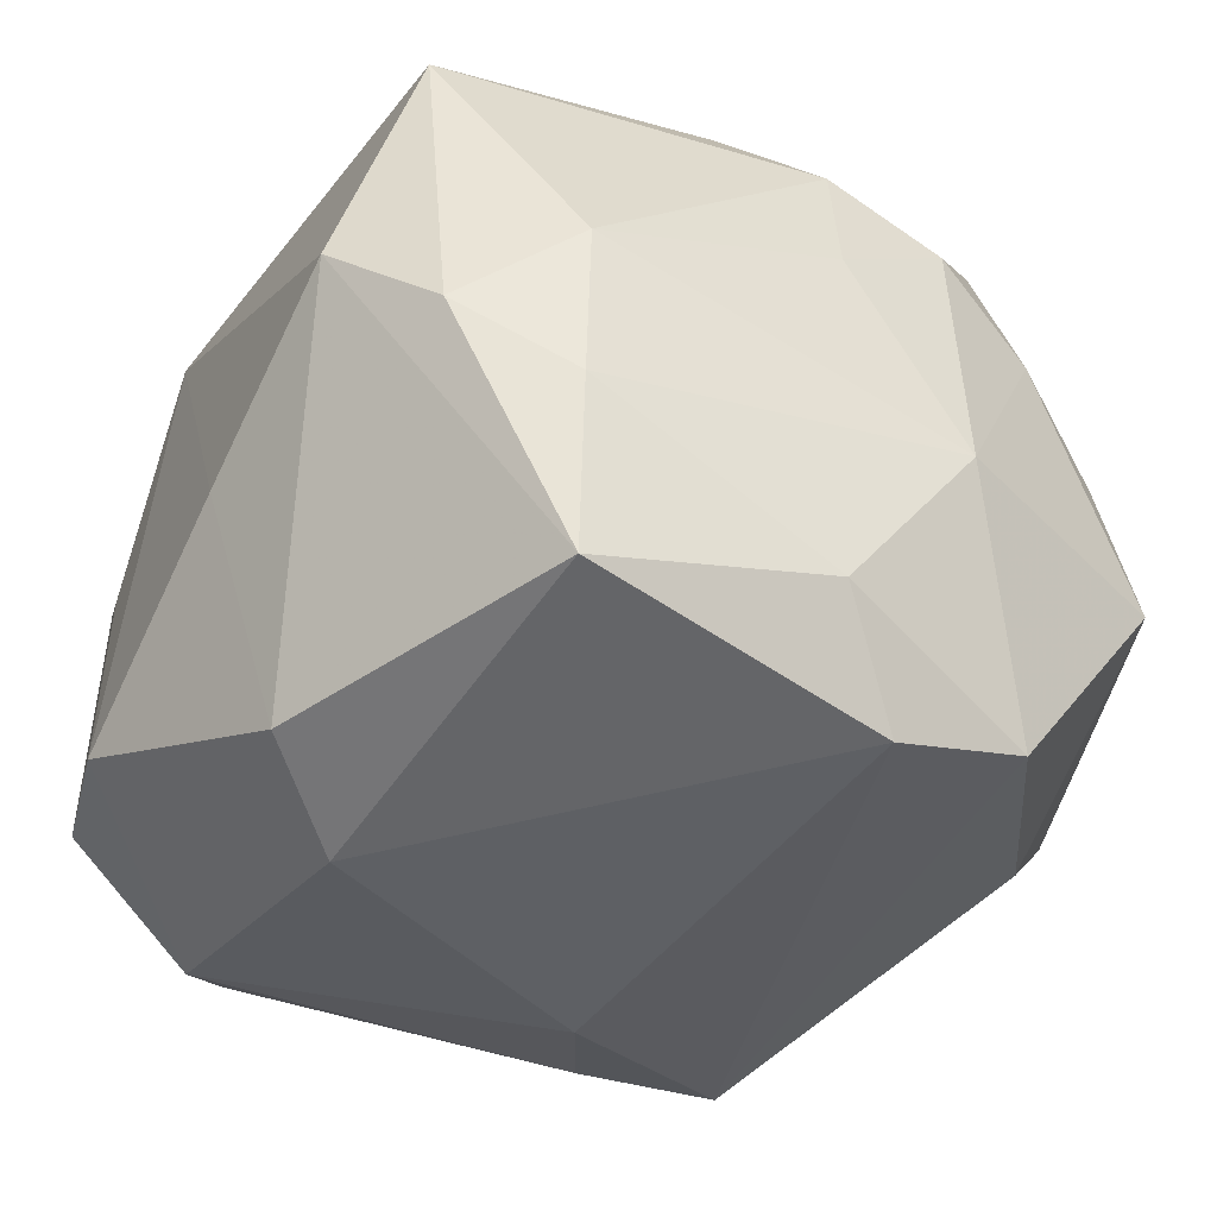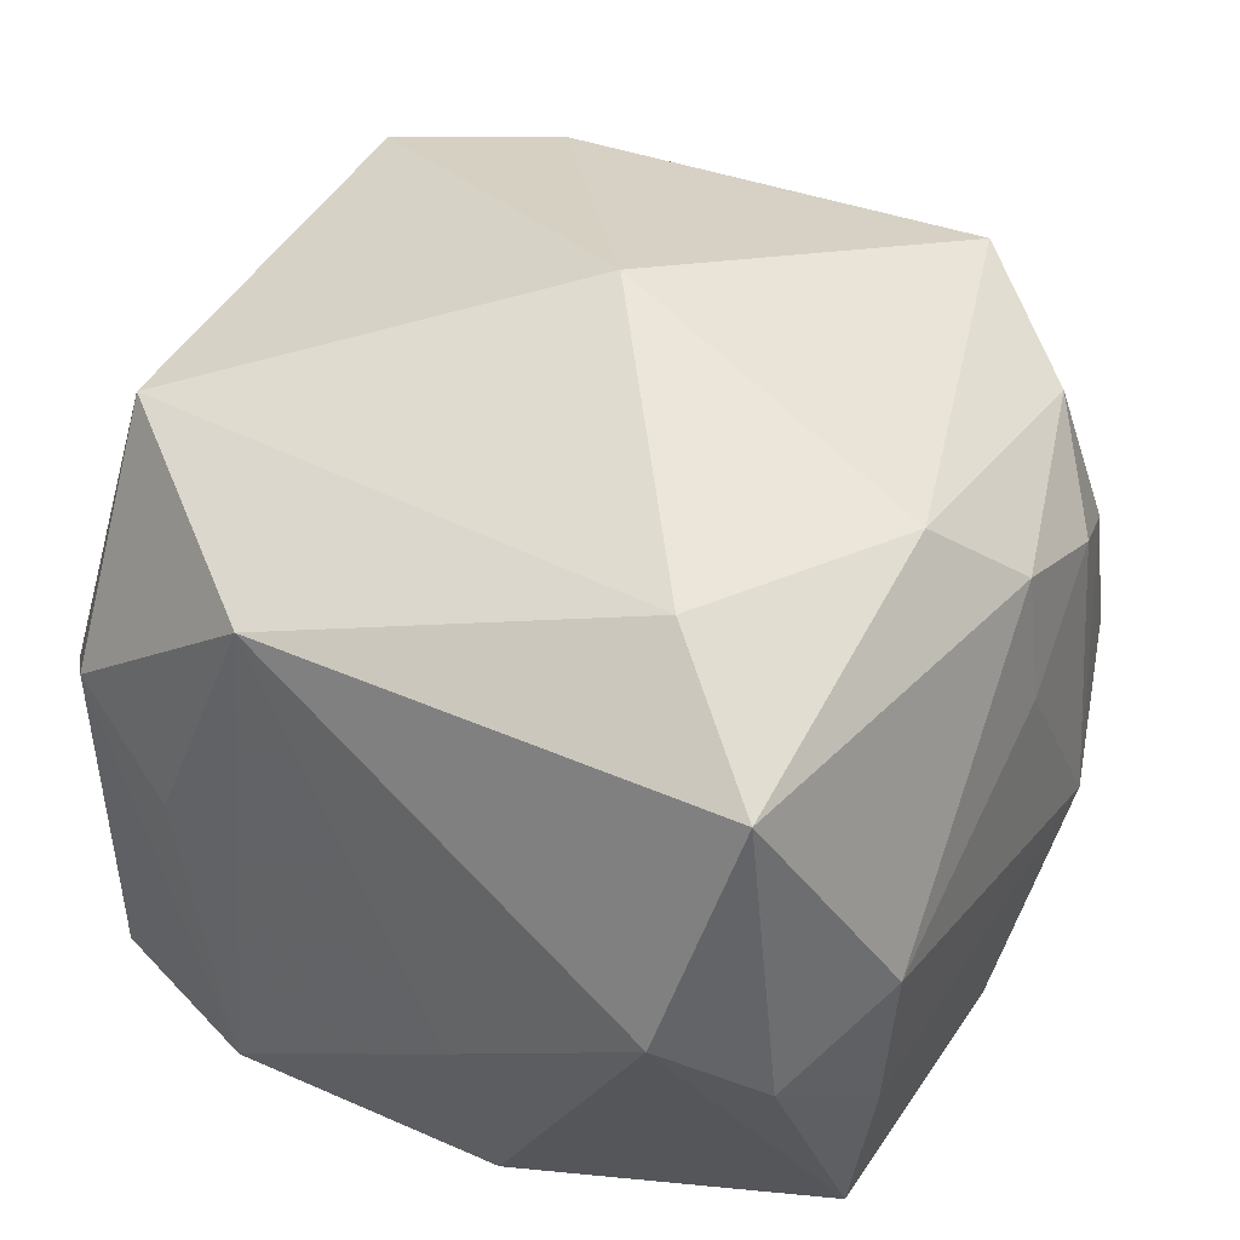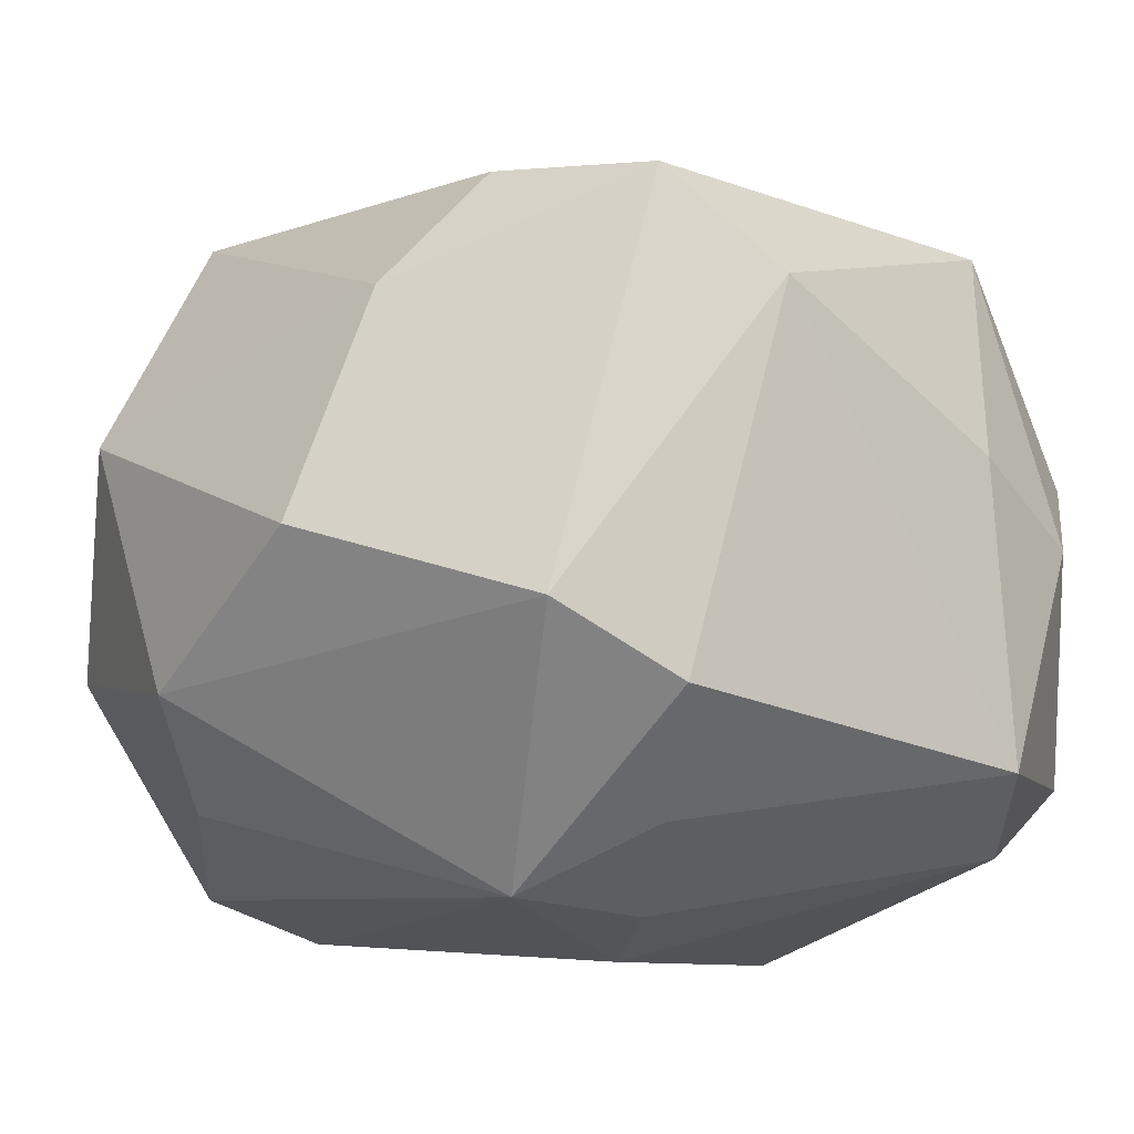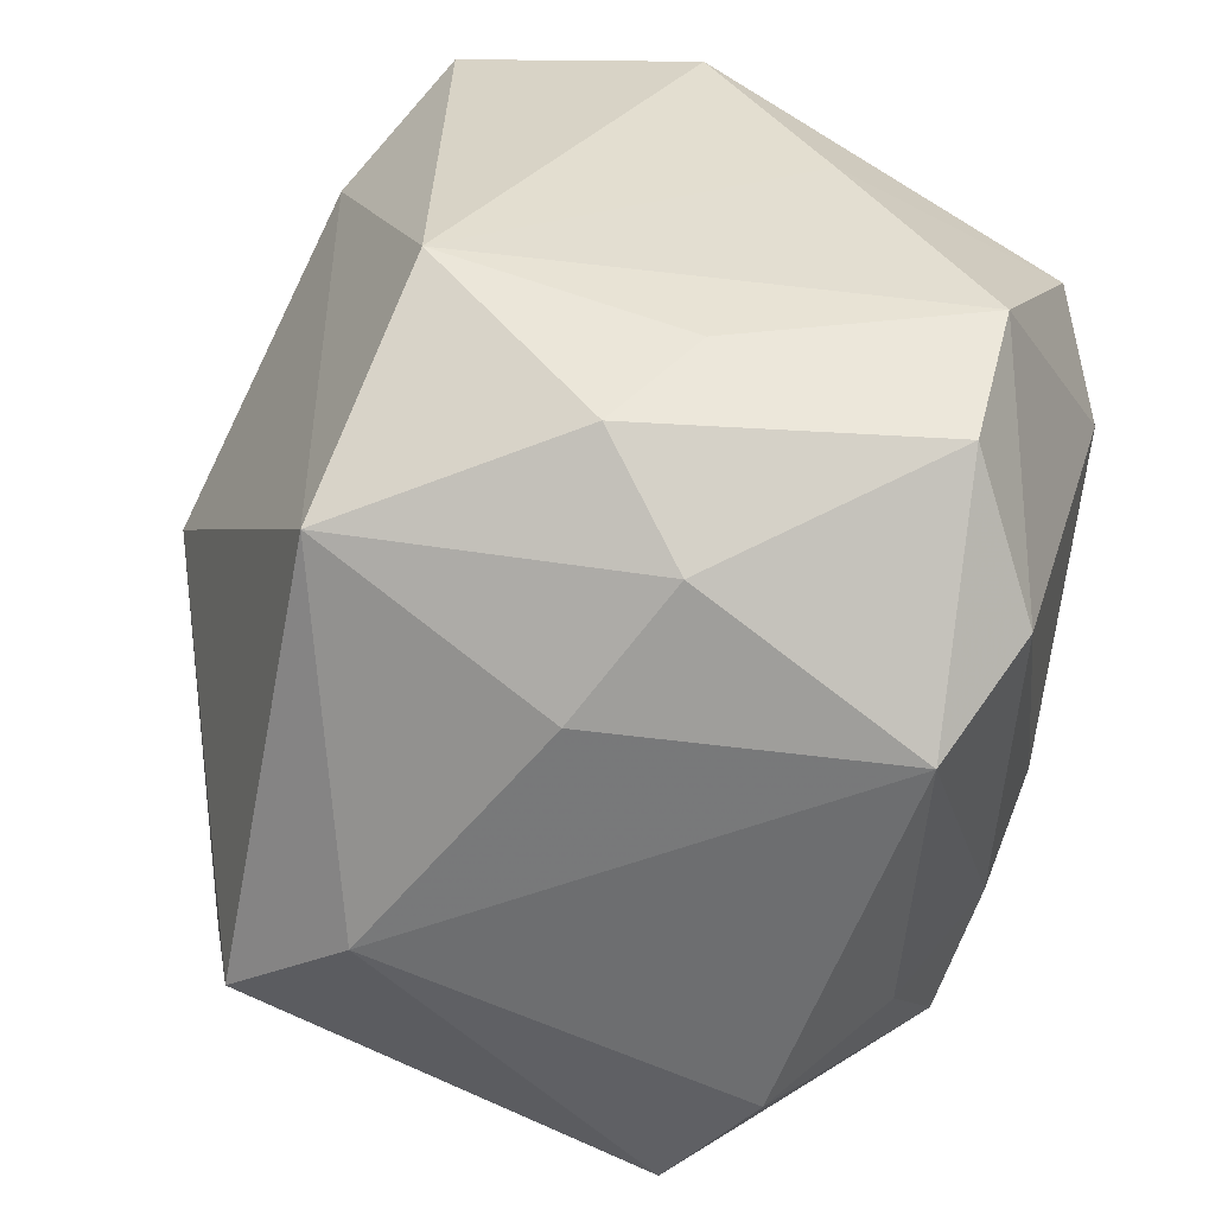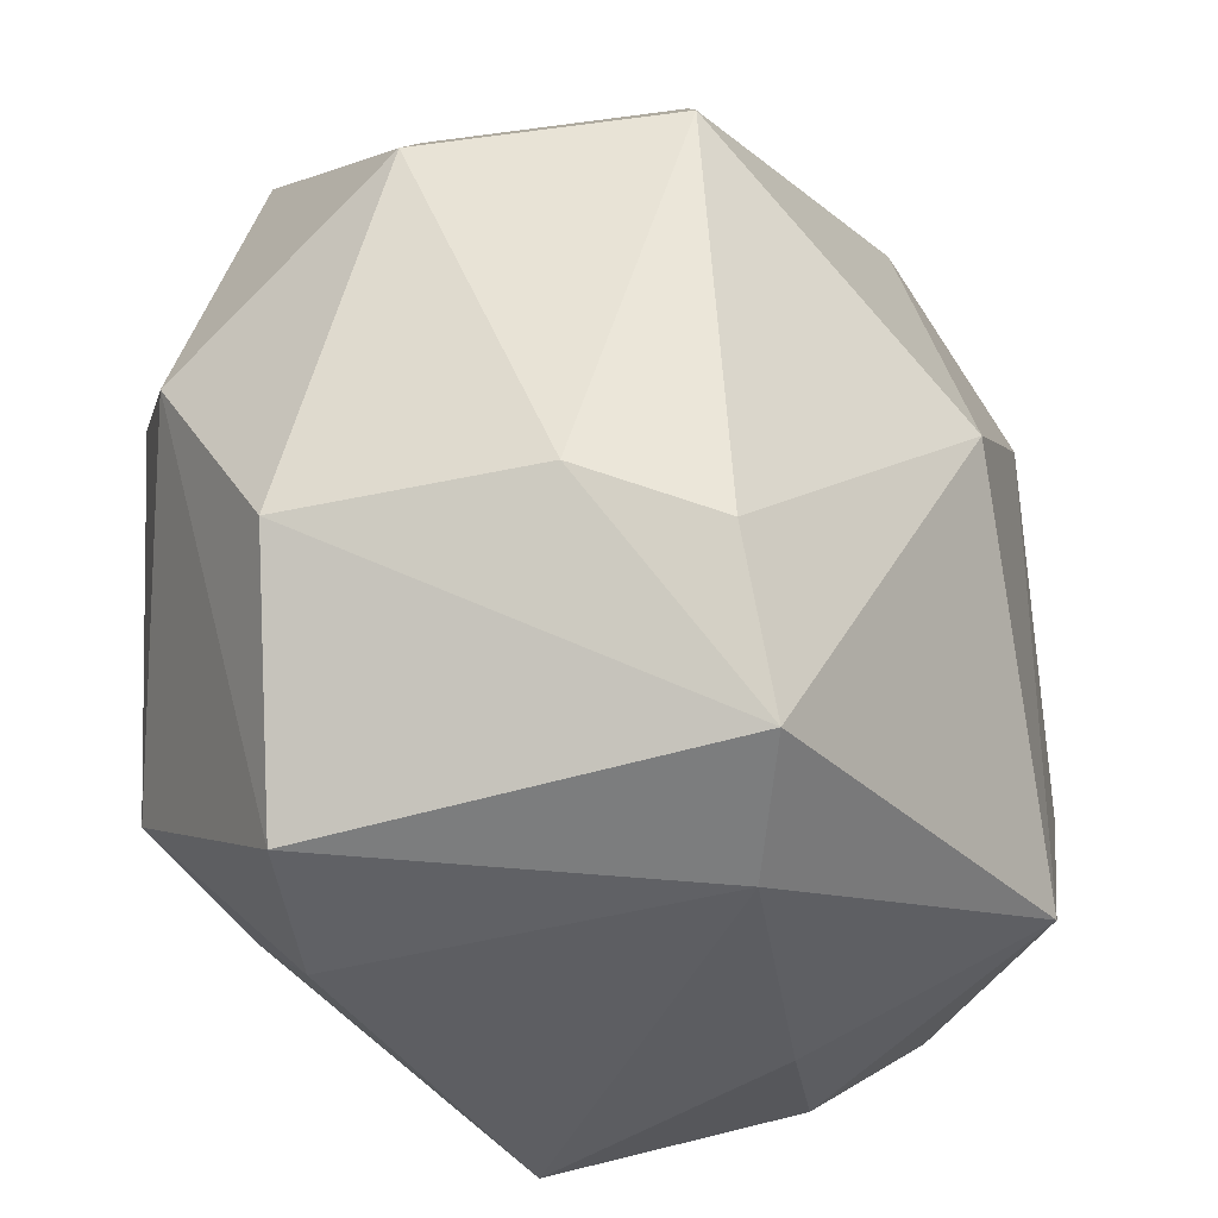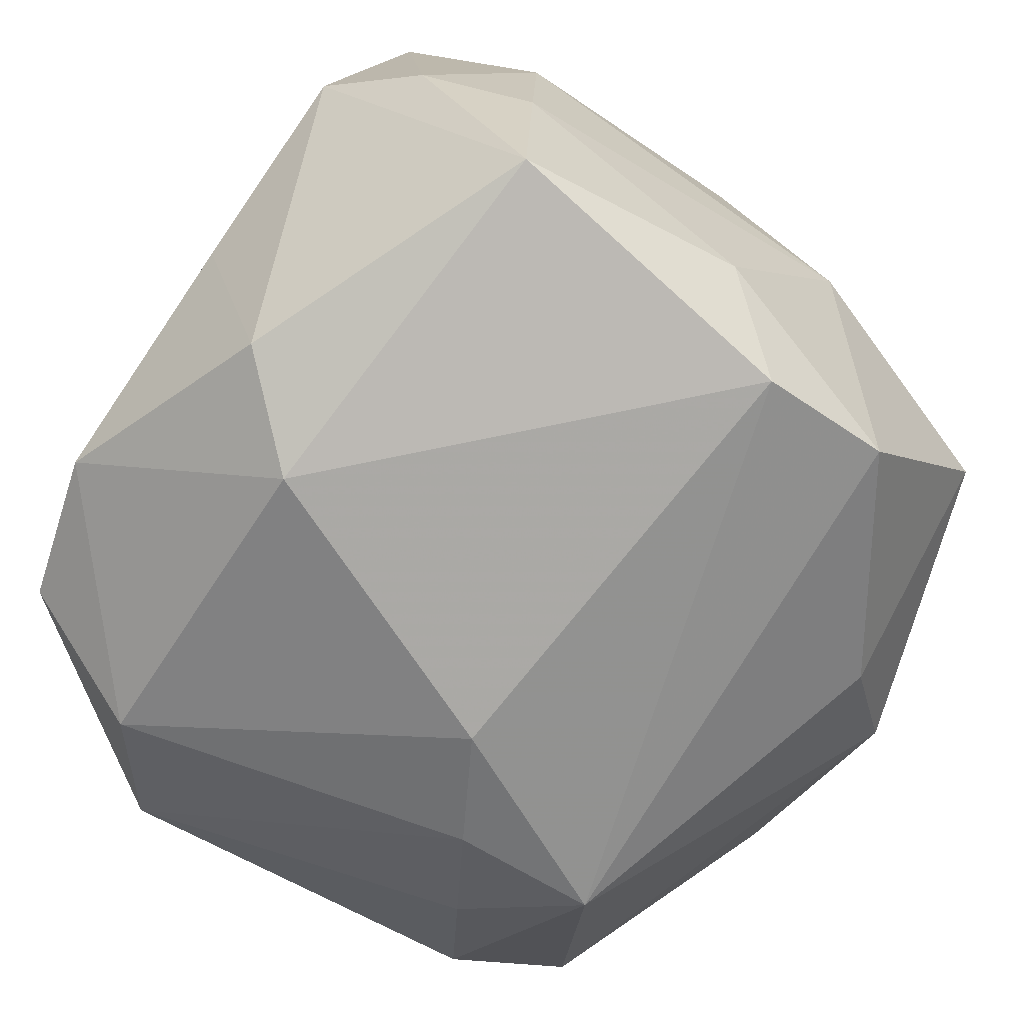
<metadata>
{"format":"obj","ext":"obj","renderer":"f3d","projection":"perspective","resolution":1024,"background":"white","views":[{"elev":-41.7,"azim":152.9,"up":"+Z"},{"elev":40.3,"azim":123.2,"up":"+Z"},{"elev":-8.8,"azim":-36.3,"up":"+Z"},{"elev":-54.2,"azim":79.9,"up":"+Y"},{"elev":-39.2,"azim":-53.1,"up":"+Y"},{"elev":-73.5,"azim":148.3,"up":"+Z"}]}
</metadata>
<code>
v 0.02951 0.02194 0.0002104
v 0.02853 -0.02004 -0.01501
v 0.02365 0.02741 -0.005879
v -0.01105 0.03042 -0.006151
v -0.01806 -0.01692 -0.02371
v 0.01607 0.03155 -0.0002569
v 0.02933 -0.01444 0.0009509
v -0.0243 -0.02947 -0.006076
v 0.03114 -0.008905 -0.01739
v -0.01737 0.02373 -0.02274
v -0.0114 0.0287 0.014
v 0.01825 0.01653 0.02324
v 0.01814 0.00102 -0.02762
v 0.01842 -0.02392 -0.02045
v -0.01505 -0.03149 -0.01096
v 0.01594 0.0306 -0.01143
v -0.03291 0.01323 0.008699
v -0.002613 0.02891 0.01714
v -0.01728 0.02334 0.02006
v 0.0179 -0.02349 0.0227
v -0.003137 -0.008627 -0.02762
v -0.02643 0.02207 0.004703
v -0.02746 0.007579 -0.01753
v 0.0248 0.007411 -0.02447
v 0.0152 0.02837 -0.02363
v 0.03034 0.007789 -0.007899
v -0.01928 0.02606 0.009646
v -0.007287 -0.01677 -0.0248
v -0.01421 -0.02774 0.02328
v 0.02155 -0.02822 0.001076
v -0.02342 0.01433 0.02495
v 0.02857 -0.007659 0.01795
v 0.02741 -0.02225 0.006809
v 0.02484 0.02582 0.01676
v -0.02596 -0.01236 0.01649
v 0.01323 -0.03149 -0.01523
v -0.002555 0.03013 0.007941
v -0.01116 -0.02419 -0.01901
v 0.00309 0.02433 0.02281
v -0.02826 0.02353 -0.007044
v -0.0002768 0.0006412 0.03044
v -0.03348 0.002495 -0.009958
v -0.007309 0.02448 -0.02592
v -0.03317 -0.01289 -0.00034
v -0.0065 -0.03149 0.01623
v -0.0195 -0.01636 0.02437
v 0.01188 -0.03079 0.006379
v -0.001969 0.02906 -0.01884
f 41 29 20
f 44 29 35
f 46 29 41
f 41 31 46
f 46 35 29
f 31 35 46
f 8 29 44
f 44 42 8
f 8 42 5
f 39 31 41
f 23 10 5
f 5 42 23
f 31 39 19
f 10 23 40
f 40 23 42
f 4 10 40
f 4 16 48
f 16 25 48
f 48 10 4
f 29 8 45
f 36 47 45
f 45 20 29
f 45 47 20
f 1 25 3
f 3 25 16
f 6 16 4
f 6 3 16
f 20 47 30
f 30 47 36
f 11 19 18
f 18 19 39
f 27 11 4
f 4 40 27
f 27 19 11
f 17 40 42
f 17 42 44
f 44 35 17
f 17 35 31
f 31 19 17
f 36 38 28
f 28 38 5
f 2 30 36
f 25 13 43
f 10 48 43
f 43 48 25
f 5 10 43
f 36 45 15
f 15 45 8
f 15 38 36
f 5 38 15
f 15 8 5
f 12 39 41
f 41 20 12
f 20 32 12
f 4 11 37
f 37 6 4
f 11 18 37
f 37 18 6
f 7 32 33
f 30 2 33
f 33 32 20
f 20 30 33
f 22 27 40
f 40 17 22
f 19 27 22
f 22 17 19
f 14 2 36
f 36 28 14
f 9 32 7
f 7 33 9
f 9 33 2
f 9 14 13
f 2 14 9
f 21 43 13
f 13 14 21
f 21 14 28
f 21 28 5
f 5 43 21
f 34 32 1
f 34 12 32
f 1 3 34
f 3 6 34
f 39 12 34
f 34 18 39
f 6 18 34
f 1 32 26
f 32 9 26
f 24 26 9
f 24 13 25
f 24 9 13
f 24 25 1
f 1 26 24

</code>
